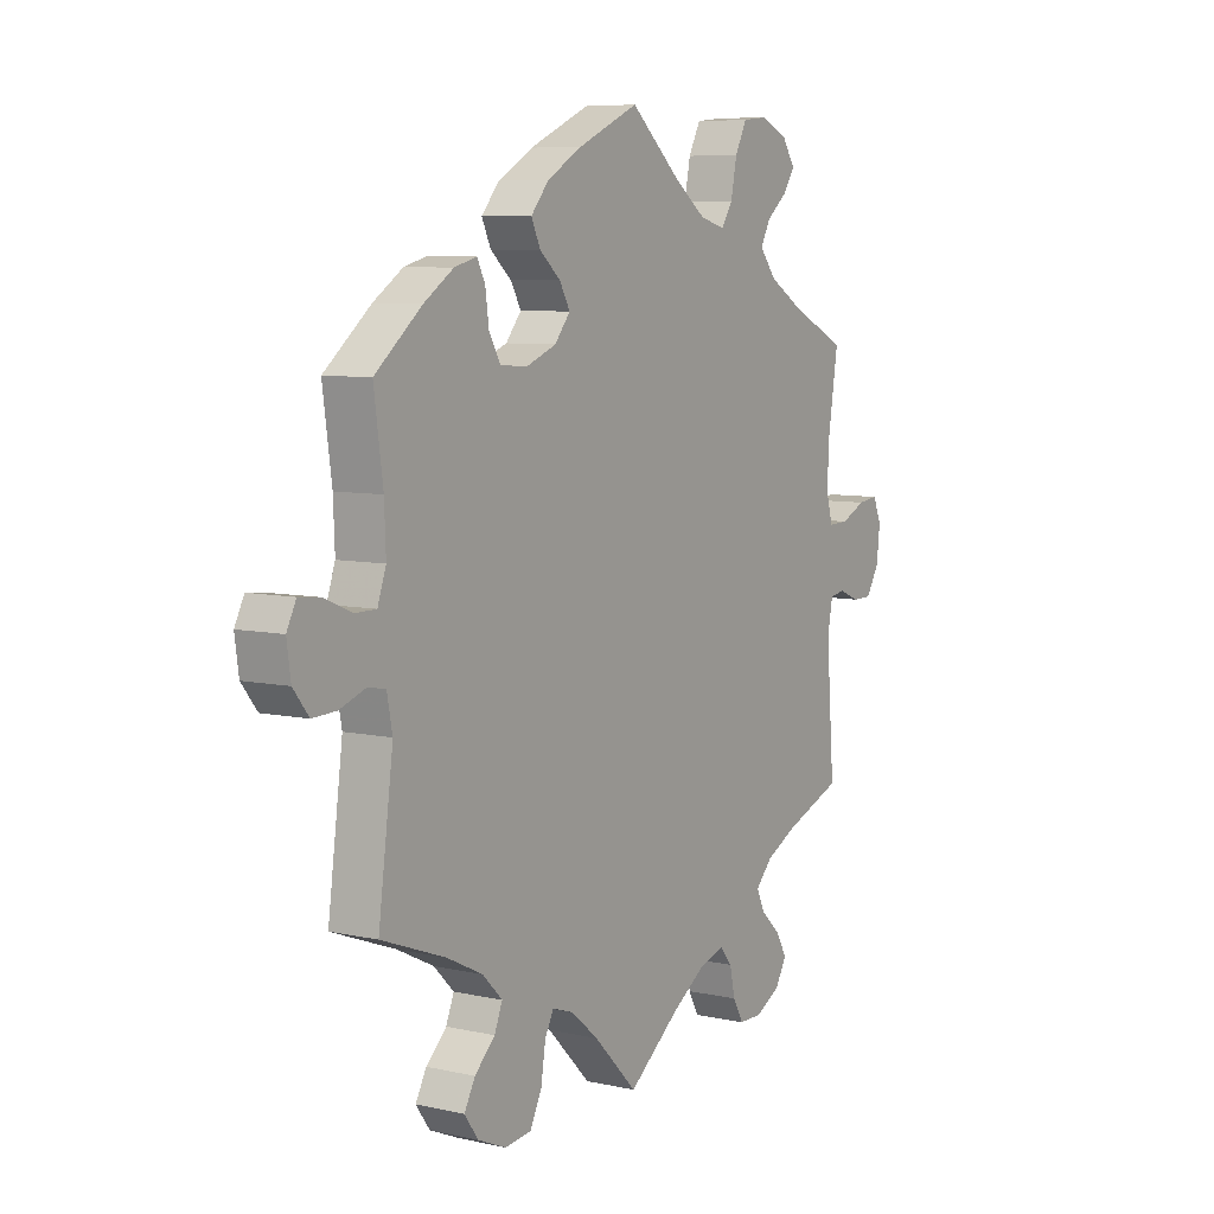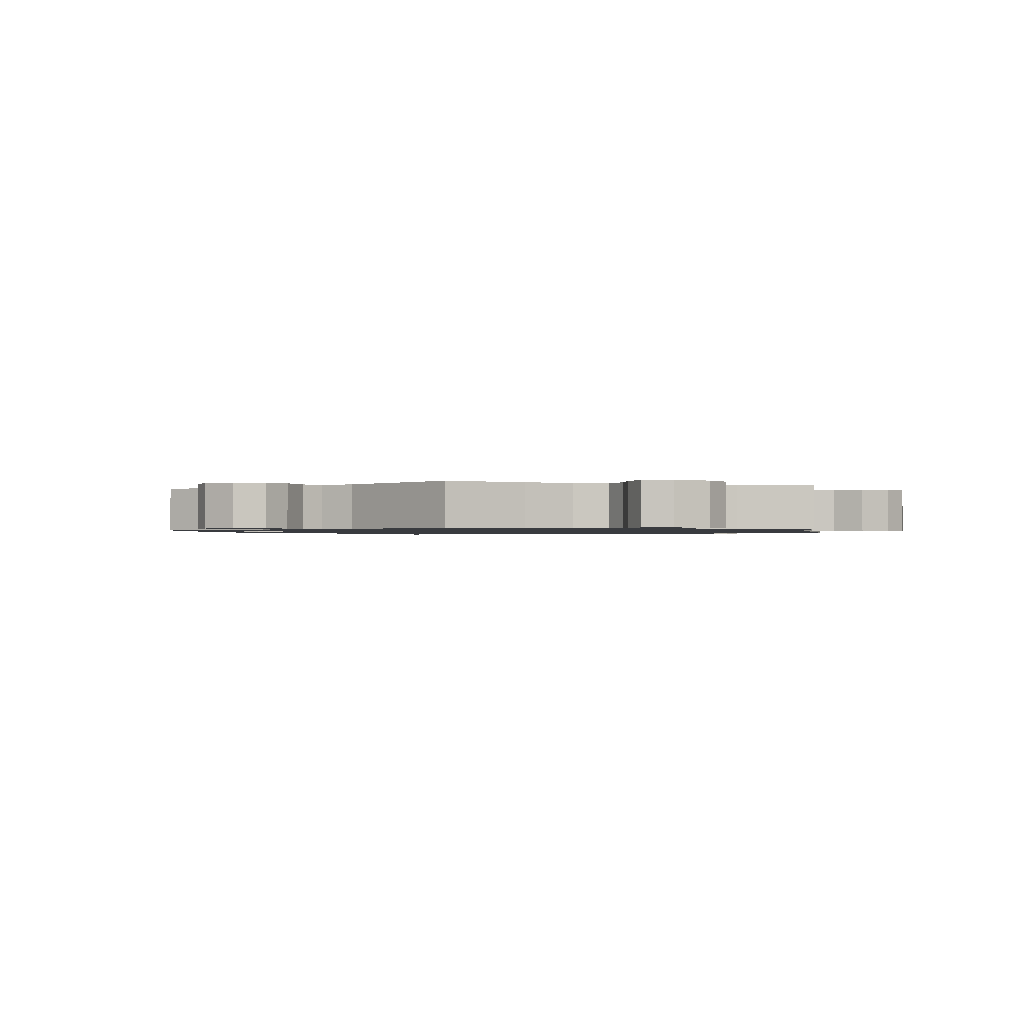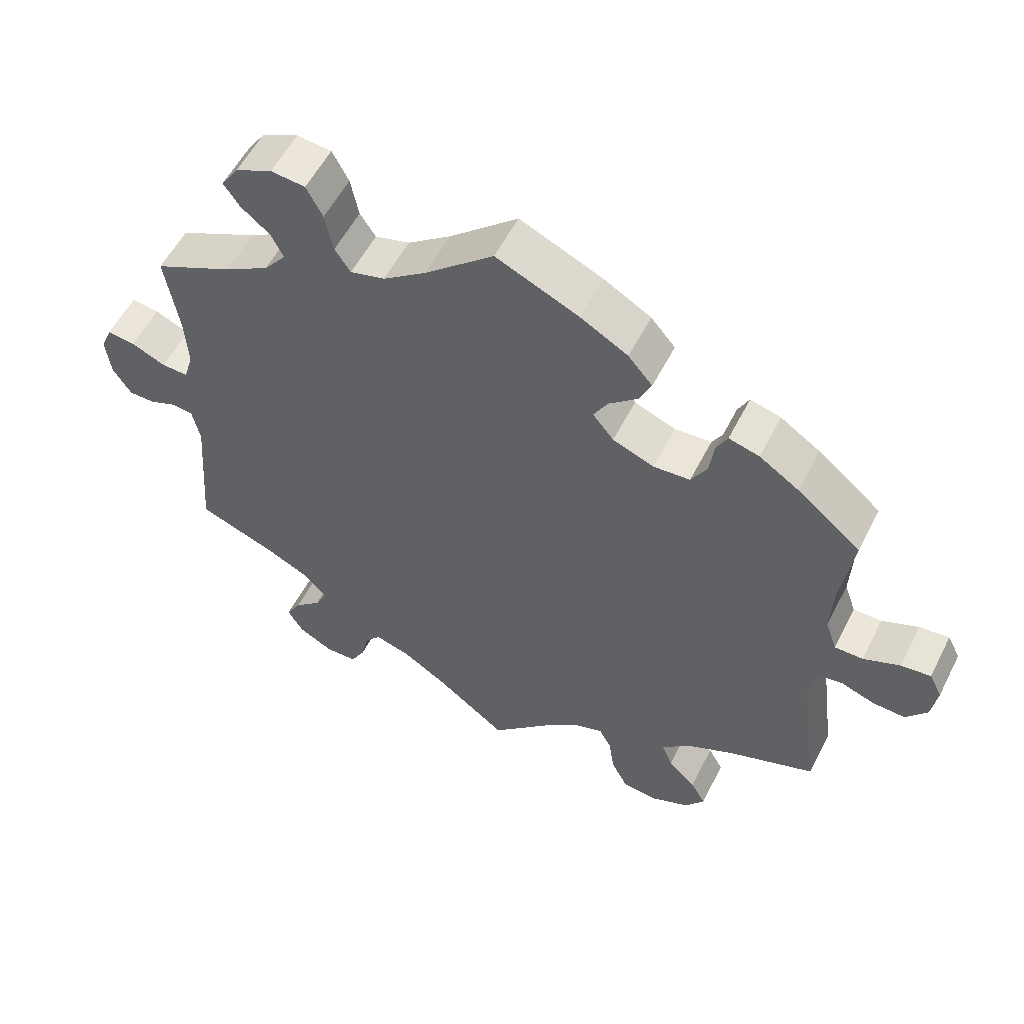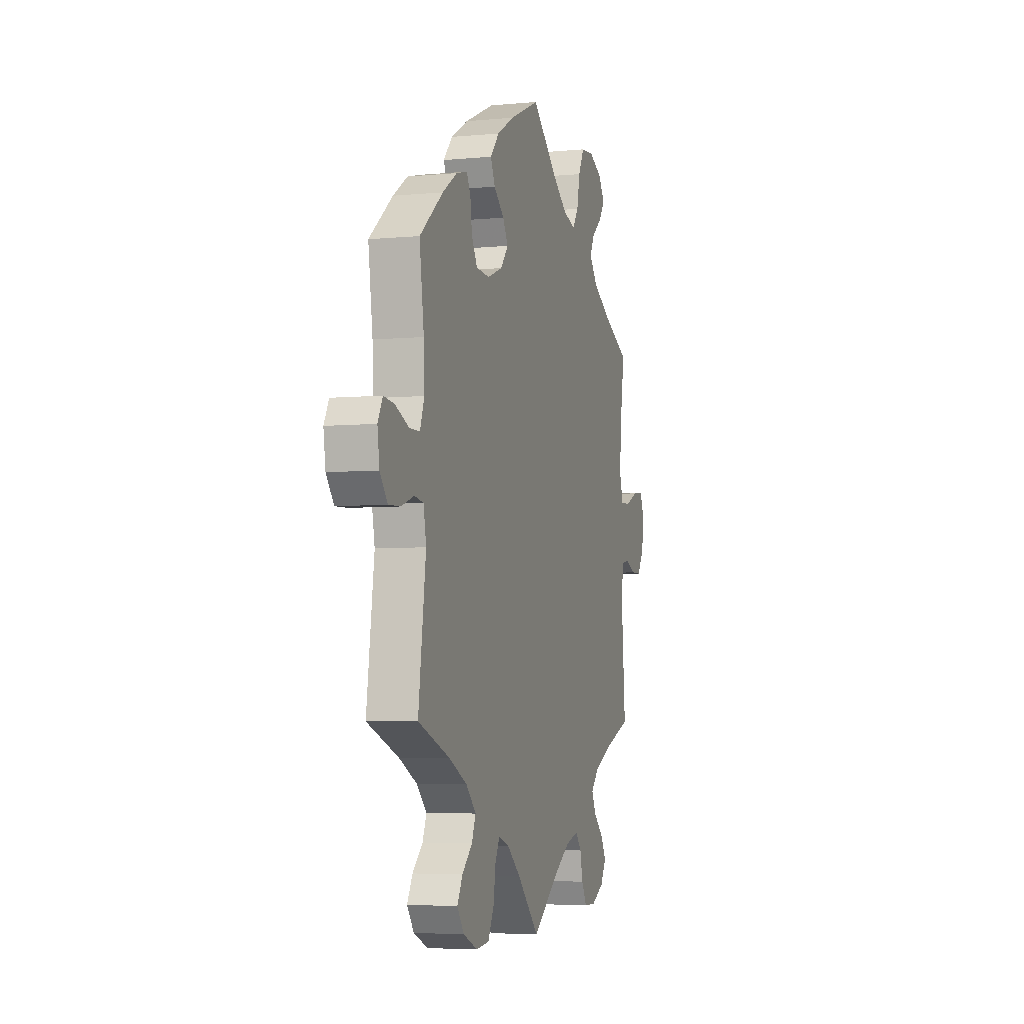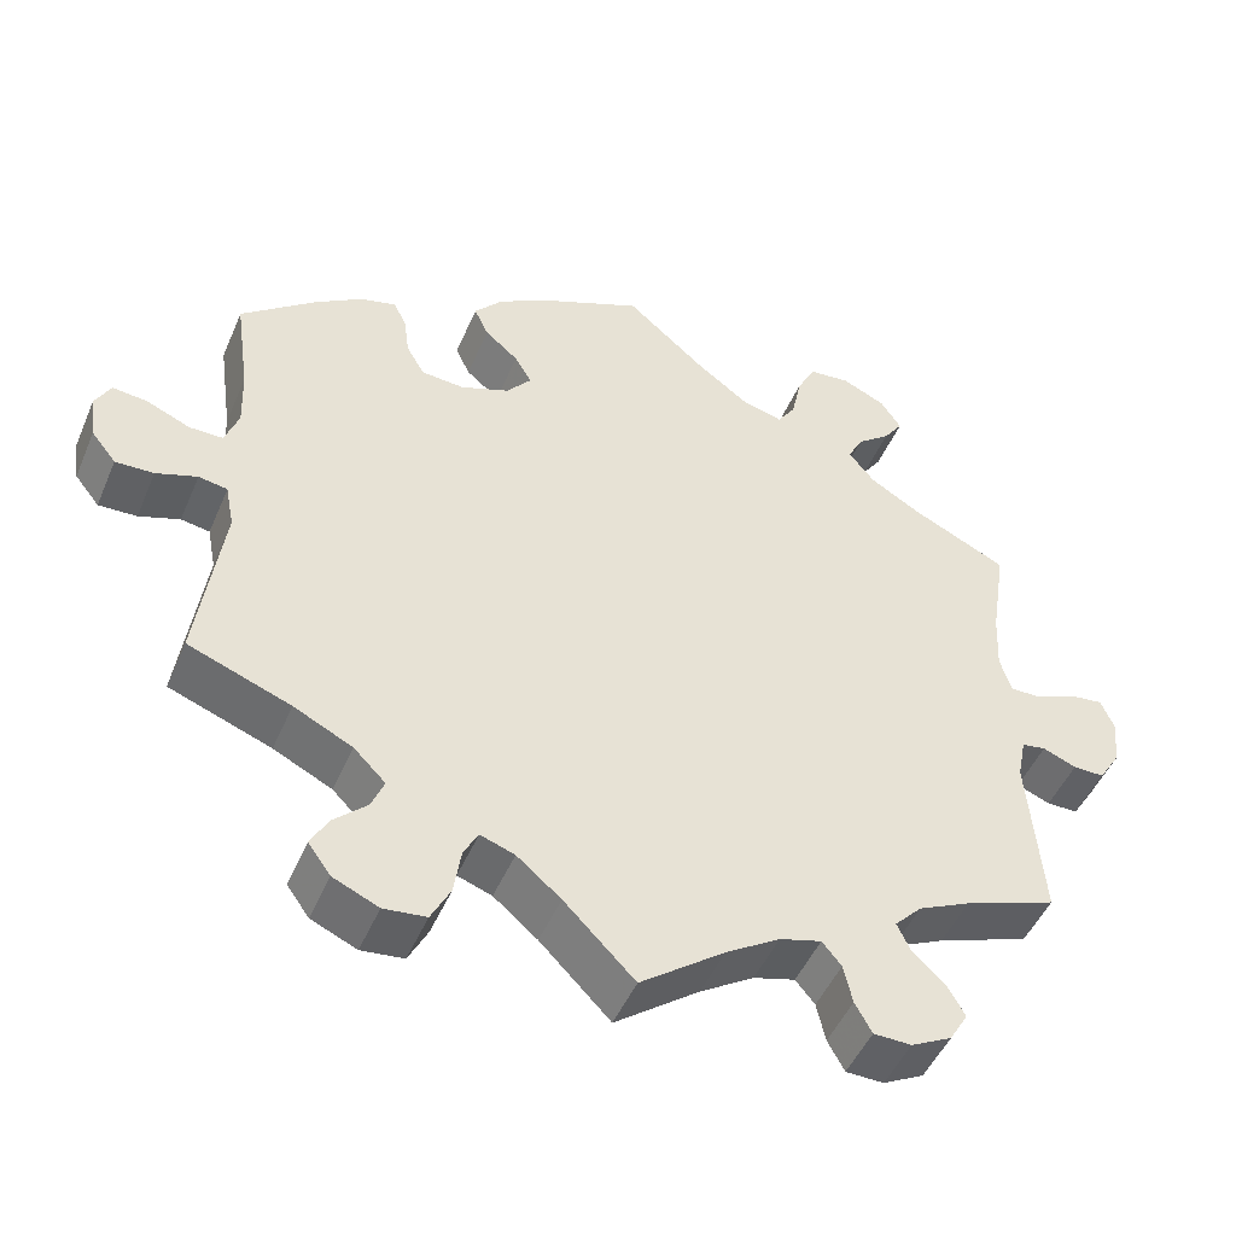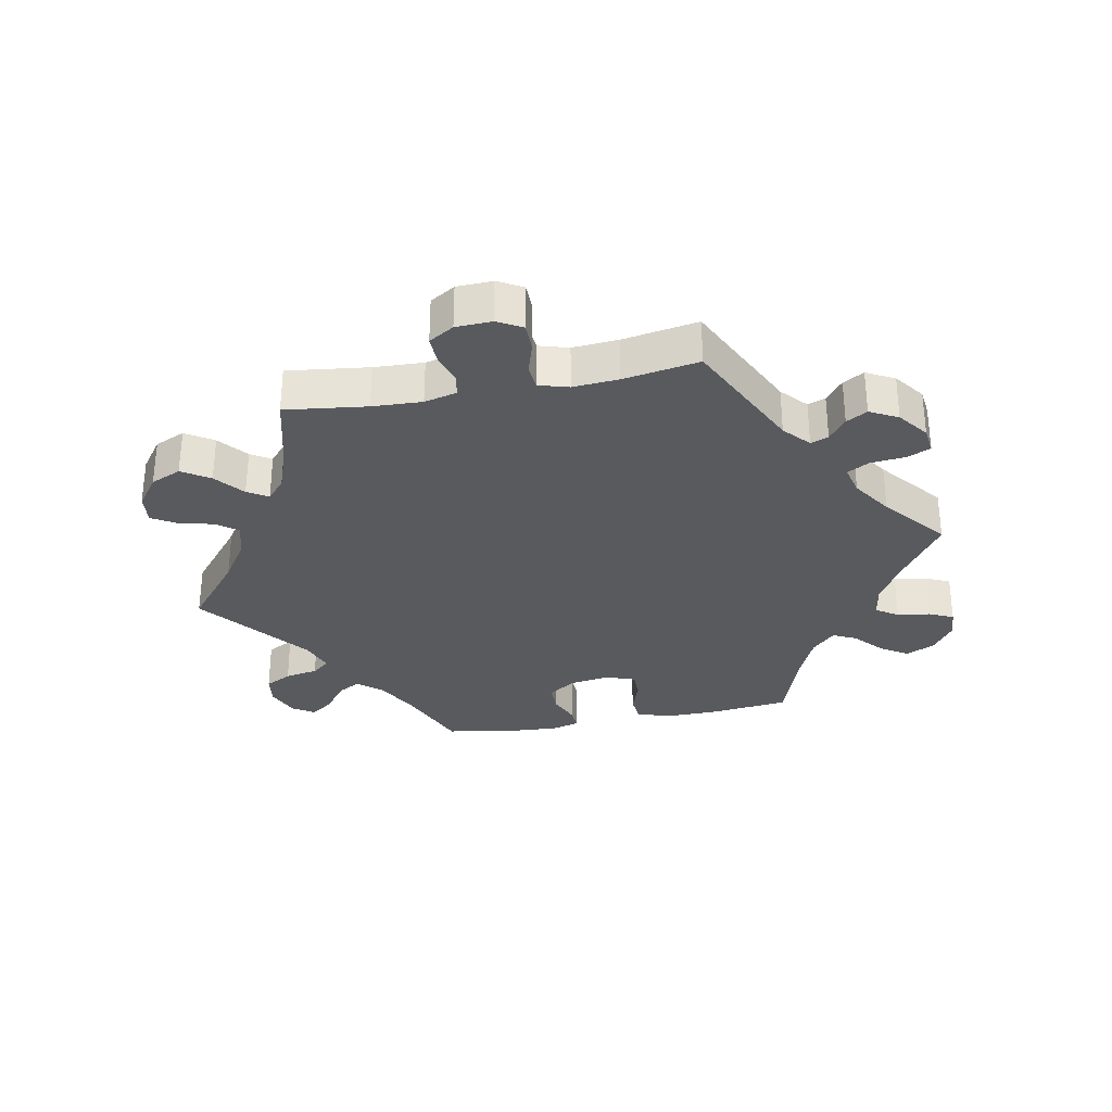
<metadata>
{"format":"obj","ext":"obj","renderer":"f3d","projection":"perspective","resolution":1024,"background":"white","views":[{"elev":7.4,"azim":122.2,"up":"+Z"},{"elev":-1.1,"azim":129.7,"up":"+Y"},{"elev":56.0,"azim":26.8,"up":"+Z"},{"elev":-5.0,"azim":106.7,"up":"+Z"},{"elev":-48.6,"azim":157.3,"up":"+Z"},{"elev":-30.9,"azim":-138.9,"up":"+Y"}]}
</metadata>
<code>
v 0.409 0.07 -0.358
v -0.259 0.07 -0.56
v 0.192 0.07 0.526
v 0.443 0.07 0.387
v -0.322 0.07 -0.421
v -0.216 0.07 0.471
v 0.533 0.07 0.058
v -0.401 0.07 -0.533
v 0.21 0.07 0.445
v 0.375 0.07 -0.552
v -0.38 0.07 0.591
v -0.339 0.07 -0.457
v 0.204 0.07 -0.504
v 0.316 0.07 0.354
v 0.629 0.07 0.081
v 0.293 0.07 0.314
v -0.251 0.07 0.565
v 0.213 0.07 -0.563
v 0.692 0.07 0.049
v -0 0.07 0.62
v -0.422 0.07 -0.353
v 0.088 0.07 -0.531
v 0.516 0.07 0.106
v -0.676 0.07 0.049
v -0 0.07 -0.62
v -0.275 0.07 0.611
v 0.684 0.07 -0.007
v -0.34 0.07 0.483
v 0.178 0.07 0.334
v -0.356 0.07 -0.385
v -0.239 0.07 0.506
v 0.519 0.07 0.182
v 0.228 0.07 0.484
v -0.327 0.07 -0.599
v -0.517 0.07 0.183
v 0.347 0.07 -0.591
v 0.507 0.07 -0.088
v 0.537 0.07 -0.31
v -0.382 0.07 0.517
v -0.42 0.07 0.366
v -0.105 0.07 -0.54
v 0.554 0.07 -0.026
v 0.339 0.07 0.438
v 0.29 0.07 -0.616
v -0.659 0.07 0.089
v -0.101 0.07 0.532
v 0.143 0.07 -0.485
v 0.168 0.07 0.409
v -0.513 0.07 0.107
v -0.531 0.07 -0.042
v -0.165 0.07 0.485
v -0.378 0.07 -0.572
v -0.28 0.07 -0.598
v 0.537 0.07 0.31
v 0.296 0.07 -0.434
v 0.312 0.07 -0.473
v -0.406 0.07 0.552
v 0.186 0.07 -0.47
v 0.518 0.07 -0.032
v 0.673 0.07 0.086
v 0.147 0.07 0.372
v -0.537 0.07 -0.31
v 0.575 0.07 0.058
v 0.384 0.07 0.426
v 0.336 0.07 -0.394
v -0.669 0.07 -0.011
v -0.642 0.07 -0.054
v -0.321 0.07 0.446
v 0.122 0.07 0.566
v 0.323 0.07 0.406
v 0.605 0.07 -0.044
v -0.52 0.07 -0.096
v -0.224 0.07 -0.482
v 0.237 0.07 -0.61
v -0.567 0.07 0.061
v -0.379 0.07 -0.494
v 0.239 0.07 0.31
v -0.527 0.07 0.06
v 0.653 0.07 -0.046
v -0.537 0.07 0.31
v 0.353 0.07 -0.512
v -0.354 0.07 0.405
v -0.561 0.07 -0.037
v -0.326 0.07 0.616
v -0.248 0.07 -0.511
v -0.618 0.07 0.084
v -0.603 0.07 -0.054
v -0.172 0.07 -0.497
v 0.409 -0 -0.358
v -0.259 -0 -0.56
v 0.192 -0 0.526
v 0.443 -0 0.387
v -0.322 -0 -0.421
v -0.216 -0 0.471
v 0.533 -0 0.058
v -0.401 -0 -0.533
v 0.21 -0 0.445
v 0.375 -0 -0.552
v -0.38 -0 0.591
v -0.339 -0 -0.457
v 0.204 -0 -0.504
v 0.316 -0 0.354
v 0.629 -0 0.081
v 0.293 -0 0.314
v -0.251 -0 0.565
v 0.213 -0 -0.563
v 0.692 -0 0.049
v -0 -0 0.62
v -0.422 -0 -0.353
v 0.088 -0 -0.531
v 0.516 -0 0.106
v -0.676 -0 0.049
v -0 -0 -0.62
v -0.275 -0 0.611
v 0.684 -0 -0.007
v -0.34 -0 0.483
v 0.178 -0 0.334
v -0.356 -0 -0.385
v -0.239 -0 0.506
v 0.519 -0 0.182
v 0.228 -0 0.484
v -0.327 -0 -0.599
v -0.517 -0 0.183
v 0.347 -0 -0.591
v 0.507 -0 -0.088
v 0.537 -0 -0.31
v -0.382 -0 0.517
v -0.42 -0 0.366
v -0.105 -0 -0.54
v 0.554 -0 -0.026
v 0.339 -0 0.438
v 0.29 -0 -0.616
v -0.659 -0 0.089
v -0.101 -0 0.532
v 0.143 -0 -0.485
v 0.168 -0 0.409
v -0.513 -0 0.107
v -0.531 -0 -0.042
v -0.165 -0 0.485
v -0.378 -0 -0.572
v -0.28 -0 -0.598
v 0.537 -0 0.31
v 0.296 -0 -0.434
v 0.312 -0 -0.473
v -0.406 -0 0.552
v 0.186 -0 -0.47
v 0.518 -0 -0.032
v 0.673 -0 0.086
v 0.147 -0 0.372
v -0.537 -0 -0.31
v 0.575 -0 0.058
v 0.384 -0 0.426
v 0.336 -0 -0.394
v -0.669 -0 -0.011
v -0.642 -0 -0.054
v -0.321 -0 0.446
v 0.122 -0 0.566
v 0.323 -0 0.406
v 0.605 -0 -0.044
v -0.52 -0 -0.096
v -0.224 -0 -0.482
v 0.237 -0 -0.61
v -0.567 -0 0.061
v -0.379 -0 -0.494
v 0.239 -0 0.31
v -0.527 -0 0.06
v 0.653 -0 -0.046
v -0.537 -0 0.31
v 0.353 -0 -0.512
v -0.354 -0 0.405
v -0.561 -0 -0.037
v -0.326 -0 0.616
v -0.248 -0 -0.511
v -0.618 -0 0.084
v -0.603 -0 -0.054
v -0.172 -0 -0.497
f 22 25 41
f 47 22 41 88
f 58 47 88 73
f 44 74 18 13
f 44 13 58
f 36 44 58
f 56 81 10 36
f 55 56 36 58
f 65 55 58 73
f 37 38 1
f 59 37 1 65
f 27 79 71 42
f 60 19 27 42
f 63 15 60 42
f 7 63 42 59
f 23 7 59 65
f 64 4 54 32
f 14 70 43 64
f 16 14 64 32
f 77 16 32 23
f 3 33 9 48
f 3 48 61
f 46 20 69 3
f 51 46 3 61
f 6 51 61 29
f 84 26 17 31
f 84 31 6
f 11 84 6
f 28 39 57 11
f 68 28 11 6
f 82 68 6 29
f 35 80 40
f 49 35 40 82
f 78 49 82 29
f 24 45 86 75
f 24 75 78
f 66 24 78
f 83 87 67 66
f 50 83 66 78
f 72 50 78 29
f 21 62 72 29
f 52 8 76 12
f 52 12 5
f 34 52 5
f 85 2 53 34
f 73 85 34 5
f 65 73 5 30
f 29 77 23 65
f 30 21 29 65
f 129 113 110
f 176 129 110 135
f 161 176 135 146
f 101 106 162 132
f 146 101 132
f 146 132 124
f 124 98 169 144
f 146 124 144 143
f 161 146 143 153
f 89 126 125
f 153 89 125 147
f 130 159 167 115
f 130 115 107 148
f 130 148 103 151
f 147 130 151 95
f 153 147 95 111
f 120 142 92 152
f 152 131 158 102
f 120 152 102 104
f 111 120 104 165
f 136 97 121 91
f 149 136 91
f 91 157 108 134
f 149 91 134 139
f 117 149 139 94
f 119 105 114 172
f 94 119 172
f 94 172 99
f 99 145 127 116
f 94 99 116 156
f 117 94 156 170
f 128 168 123
f 170 128 123 137
f 117 170 137 166
f 163 174 133 112
f 166 163 112
f 166 112 154
f 154 155 175 171
f 166 154 171 138
f 117 166 138 160
f 117 160 150 109
f 100 164 96 140
f 93 100 140
f 93 140 122
f 122 141 90 173
f 93 122 173 161
f 118 93 161 153
f 153 111 165 117
f 153 117 109 118
f 41 129 176 88
f 88 176 161 73
f 73 161 173 85
f 85 173 90 2
f 2 90 141 53
f 53 141 122 34
f 34 122 140 52
f 52 140 96 8
f 8 96 164 76
f 76 164 100 12
f 12 100 93 5
f 5 93 118 30
f 30 118 109 21
f 21 109 150 62
f 62 150 160 72
f 72 160 138 50
f 50 138 171 83
f 83 171 175 87
f 87 175 155 67
f 67 155 154 66
f 66 154 112 24
f 24 112 133 45
f 45 133 174 86
f 86 174 163 75
f 75 163 166 78
f 78 166 137 49
f 49 137 123 35
f 35 123 168 80
f 80 168 128 40
f 40 128 170 82
f 82 170 156 68
f 68 156 116 28
f 28 116 127 39
f 39 127 145 57
f 57 145 99 11
f 11 99 172 84
f 84 172 114 26
f 26 114 105 17
f 17 105 119 31
f 31 119 94 6
f 6 94 139 51
f 51 139 134 46
f 46 134 108 20
f 20 108 157 69
f 69 157 91 3
f 3 91 121 33
f 33 121 97 9
f 9 97 136 48
f 48 136 149 61
f 61 149 117 29
f 29 117 165 77
f 77 165 104 16
f 16 104 102 14
f 14 102 158 70
f 70 158 131 43
f 43 131 152 64
f 64 152 92 4
f 4 92 142 54
f 54 142 120 32
f 32 120 111 23
f 23 111 95 7
f 7 95 151 63
f 63 151 103 15
f 15 103 148 60
f 60 148 107 19
f 19 107 115 27
f 27 115 167 79
f 79 167 159 71
f 71 159 130 42
f 42 130 147 59
f 59 147 125 37
f 37 125 126 38
f 38 126 89 1
f 1 89 153 65
f 65 153 143 55
f 55 143 144 56
f 56 144 169 81
f 81 169 98 10
f 10 98 124 36
f 36 124 132 44
f 44 132 162 74
f 74 162 106 18
f 18 106 101 13
f 13 101 146 58
f 58 146 135 47
f 47 135 110 22
f 22 110 113 25
f 25 113 129 41

</code>
